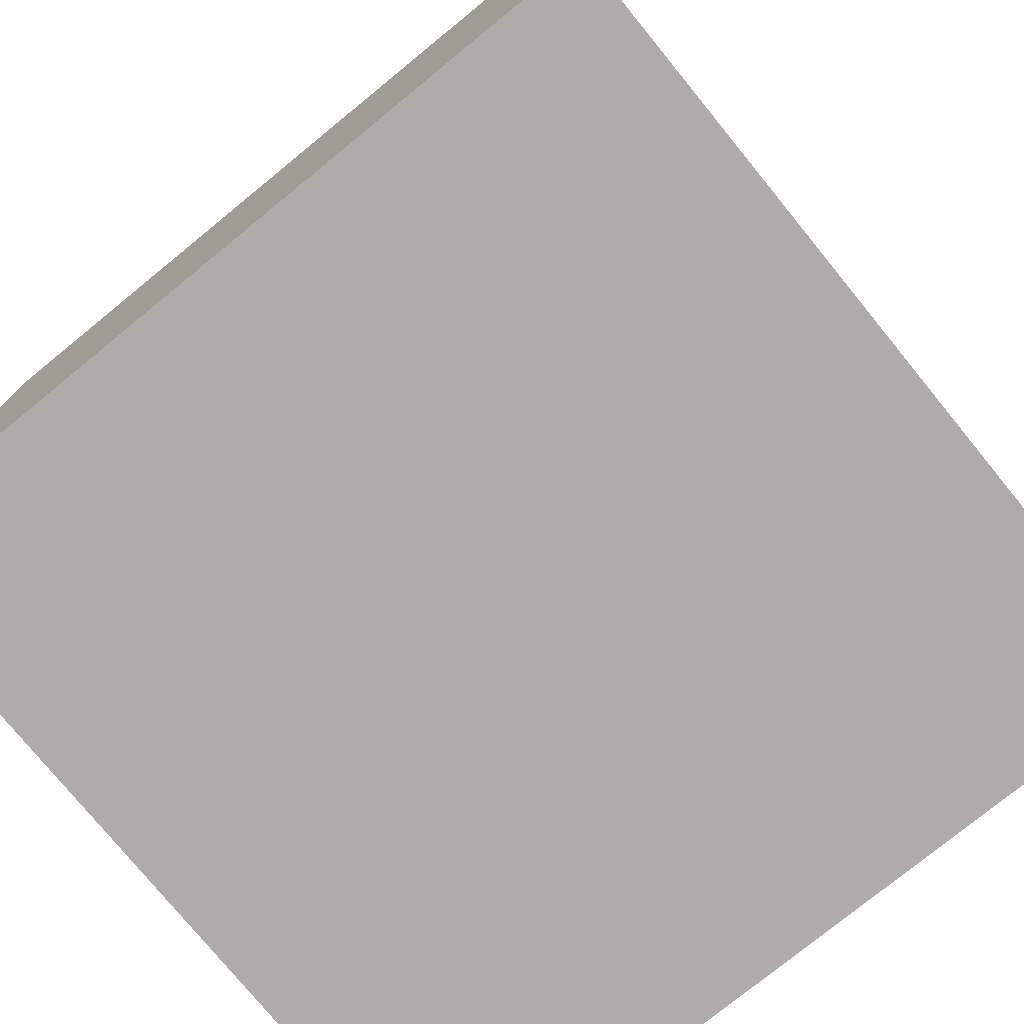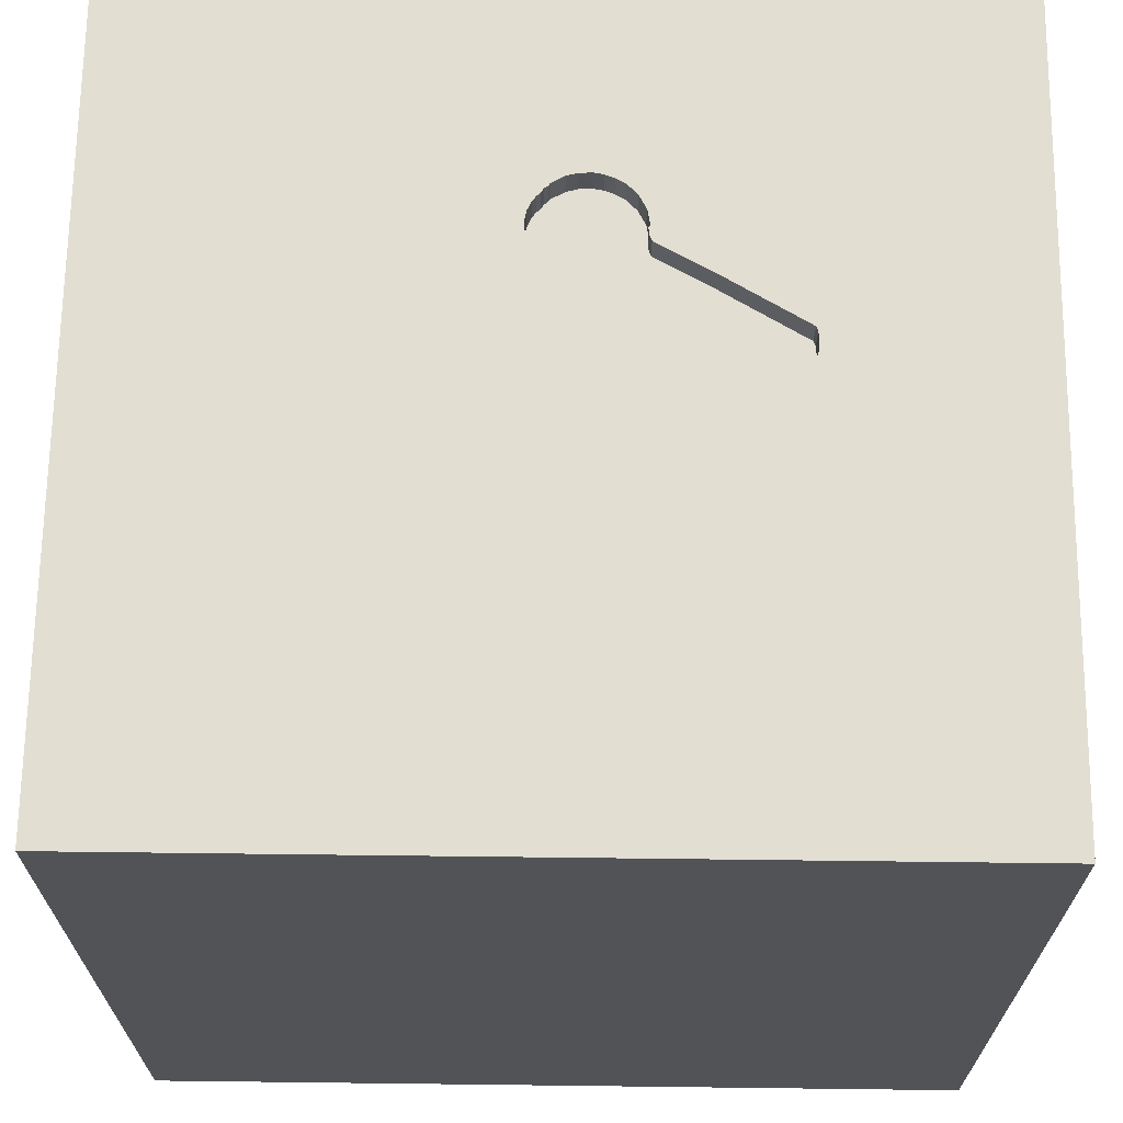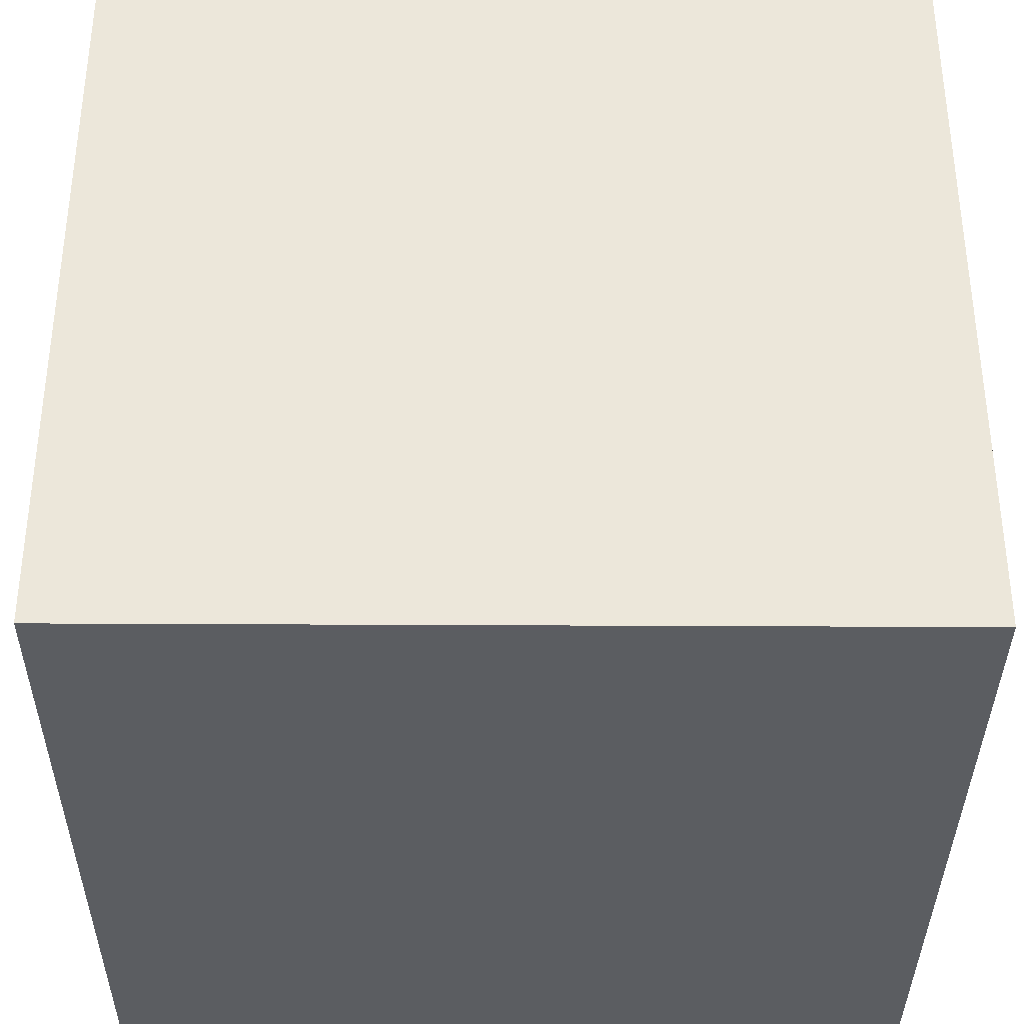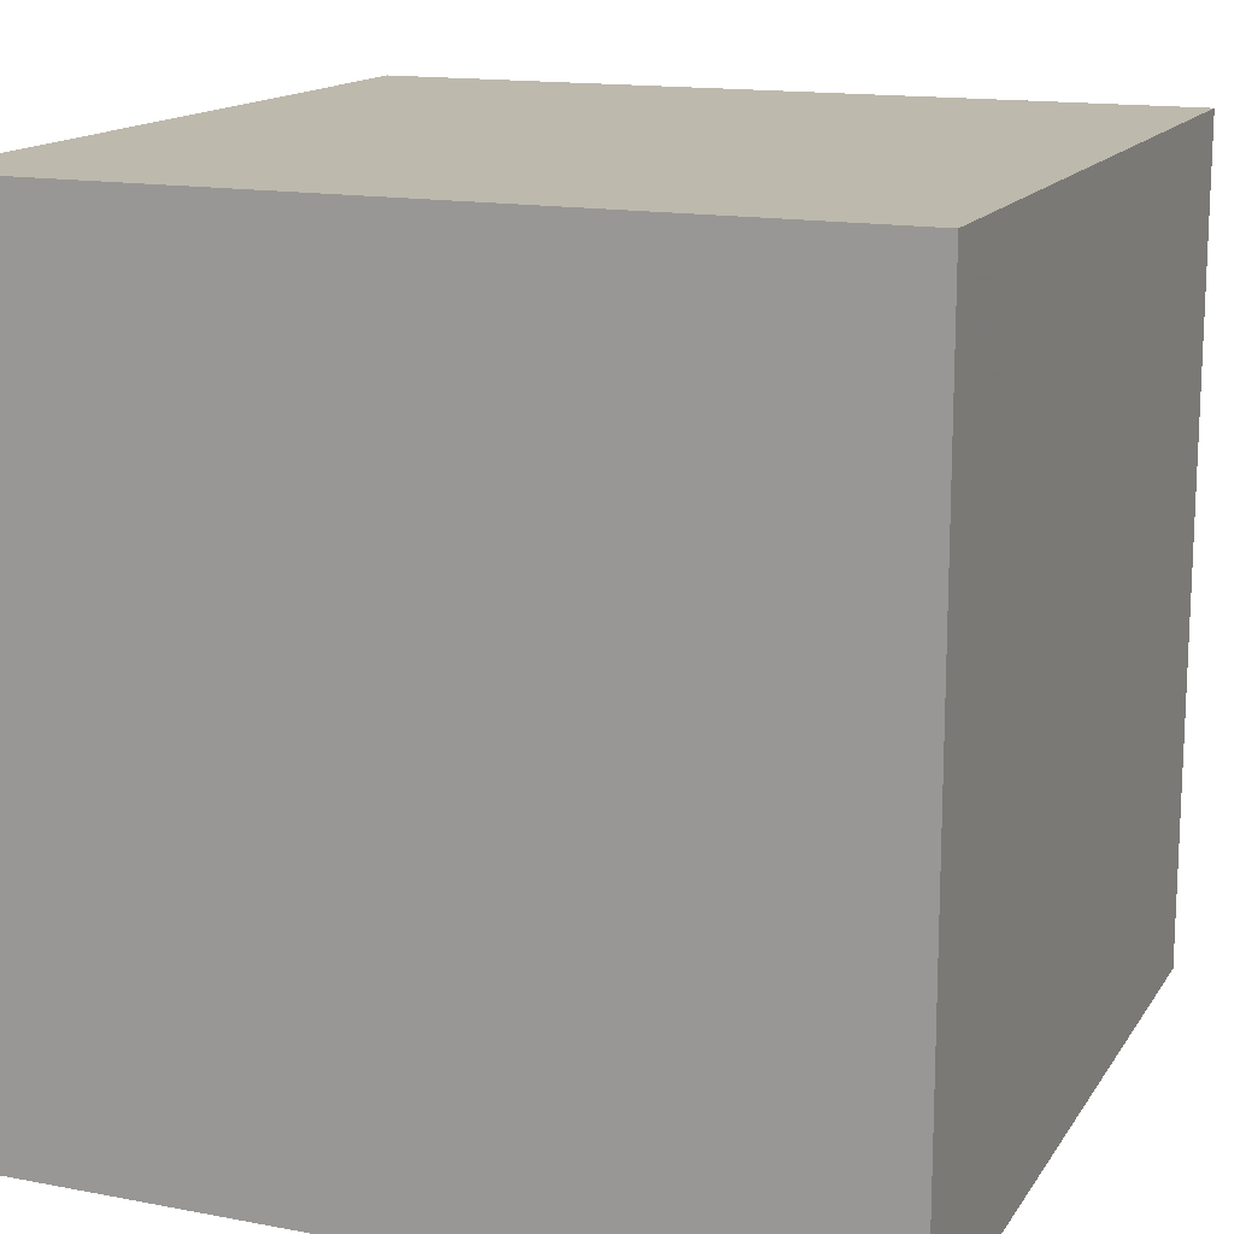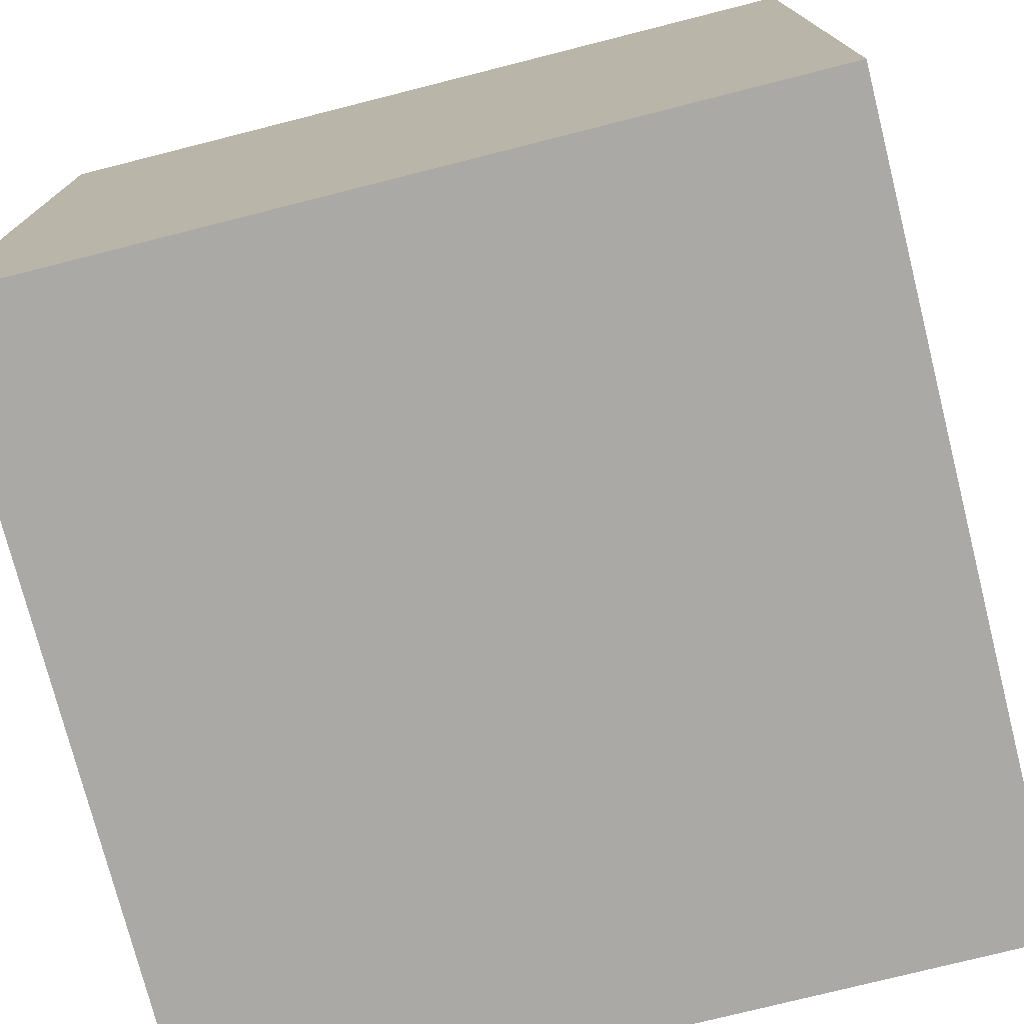
<metadata>
{"format":"obj","ext":"obj","renderer":"f3d","projection":"perspective","resolution":1024,"background":"white","views":[{"elev":-76.8,"azim":-50.8,"up":"+Y"},{"elev":67.8,"azim":-179.3,"up":"+Y"},{"elev":-35.8,"azim":89.6,"up":"+Y"},{"elev":15.0,"azim":-68.0,"up":"+Z"},{"elev":-75.5,"azim":14.2,"up":"+Y"}]}
</metadata>
<code>
o key_142
v 0.02281 1.5 0.3124
v 0.02281 1.4 0.3124
v 0.1144 1.5 0.442
v 0.1144 1.4 0.442
v -0.3743 1.5 0.382
v -0.4455 1.5 0.2046
v -0.2613 1.5 0.4915
v -0.1485 1.5 0.2993
v -0.625 0.2083 -1.5
v -1.042 1.25 -1.5
v -1.172 -1.5 -0.2214
v -1.003 -1.5 1.25
v -0.8333 -1.5 1.5
v -0.651 -1.5 0.8984
v -0.5404 1.5 0.765
v -0.8333 1.5 -1.5
v -1.042 1.5 -1.12
v -1.12 -1.12 -1.5
v -1.029 -1.25 1.5
v -0.7488 1.5 0.05569
v -0.7488 1.4 0.05569
v -0.08848 1.5 0.6742
v -0.08848 1.4 0.6742
v 0.2246 0.08464 -1.5
v 0.5469 0.5859 1.5
v 0.4167 -0.1562 1.5
v 0.6771 1.1 -1.5
v 0.638 1.224 1.5
v 0.4427 -0.8529 -1.5
v 0.1562 -0.625 1.5
v 0.07812 -1.5 -1.198
v 0.625 -1.5 0.5469
v 0.5729 -1.5 1.12
v 0.1562 -1.5 -0.4688
v 0.05208 -1.5 1.276
v -0.1302 -1.5 -1.5
v 0.5729 -1.5 -1.302
v 0.1562 -1.5 1.5
v 0.3776 1.5 -0.9635
v 0.5208 1.5 0.1562
v 0.2669 1.5 1.003
v 0.1562 1.5 -1.5
v -0.1302 1.5 1.5
v -0.5818 1.5 0.1001
v 0.08412 1.5 0.5901
v -0.5526 1.5 0.1437
v -0.5526 1.4 0.1437
v -0.4382 1.5 0.2155
v -0.4382 1.4 0.2155
v -0.7665 1.5 0.1401
v -0.7665 1.4 0.1401
v -0.5115 1.5 0.1603
v -0.5115 1.4 0.1603
v -0.1485 1.4 0.2993
v -0.04375 1.5 0.6726
v 0.1131 1.5 0.5392
v 0.2214 -1.172 1.5
v 0 0.4687 1.5
v -0.1042 -0.1562 1.5
v -0.05208 1.094 1.5
v -0.1562 -1.5 0.4687
v 0 -1.5 -0
v -0.3581 1.5 -0.3711
v -0.1042 1.5 0.2944
v -0.2083 1.5 -1.25
v 0.05218 1.5 0.6226
v -0.003755 1.5 0.6616
v -0.003755 1.4 0.6616
v -0.6557 1.5 0.05805
v -0.2095 1.5 0.6171
v -0.4255 1.5 0.2227
v 1.224 -1.042 -1.5
v 0.9375 -0.9896 1.5
v 1.204 0.1172 -1.5
v 1.042 0.2995 1.5
v 1.302 -0.3906 1.5
v 1.5 1.5 1.5
v 1.211 -1.5 -1.042
v 1.25 -1.5 0.625
v 1.152 -1.5 -0.1693
v 1.5 -1.5 1.5
v 1.25 1.5 0.3516
v 0.9635 1.5 0.9896
v 1.042 1.5 -1.198
v -0.7652 1.5 0.06664
v -0.7253 1.5 0.0576
v -0.2599 1.5 0.4654
v -0.5558 1.5 0.1372
v 0.04656 1.5 0.6295
v -0.2592 1.5 0.522
v -0.04374 1.4 0.6726
v -0.07136 1.5 0.2942
v -0.454 1.5 0.3381
v -0.475 1.5 0.1912
v -0.475 1.4 0.1912
v -0.454 1.4 0.3381
v -0.5668 1.5 0.1153
v -0.5668 1.4 0.1153
v -0.7005 1.5 0.0596
v -0.7005 1.4 0.0596
v -0.5469 -0.5599 1.5
v -0.5599 0.1823 1.5
v -0.5208 1.029 1.5
v -0.625 -1.5 0.1302
v -0.3971 -1.5 -0.5729
v -0.4687 -1.5 -1.224
v -0.7595 1.5 0.1576
v -0.4753 -0.9505 -1.5
v -0.4036 0.9375 -1.5
v -1.5 -0.8724 -0.651
v -1.5 -0.6771 -0
v -1.5 -0.8333 -1.5
v -1.5 -0.8854 -1.25
v -1.5 -0.8333 1.5
v -1.5 -0.8854 0.8333
v -1.5 0.1693 -1.152
v -1.5 0.2083 0.4557
v -1.5 0.625 1.25
v -1.5 0.4297 -0.3906
v -1.5 0.1302 -1.5
v -1.5 0.1562 1.5
v -1.5 -0.05208 -0
v -1.5 0.02604 1.094
v -1.5 -0.2214 -0.4948
v -1.5 1.25 0.599
v -1.5 1.5 1.5
v -1.5 1.237 -0.3906
v -1.5 1.5 -1.5
v -1.5 -0.5208 0.4427
v -1.5 -0.5208 1.224
v -1.5 -1.5 -0.1302
v -1.5 -1.5 0.8333
v -1.5 -1.5 1.5
v -1.5 -1.5 -1.5
v -1.5 1.5 -0.1042
v -1.5 -1.302 -0.7812
v -1.5 -1.276 0.03906
v -1.5 -1.198 0.5208
v -1.5 -0.3125 -1.055
v -1.5 0.7552 0.625
v -1.5 0.8333 -0.2083
v -1.5 0.8333 -1.198
v -0.6249 1.5 0.2371
v 0.04093 1.5 0.6364
v 0.06163 1.5 0.6178
v 0.06163 1.4 0.6178
v -0.2276 1.5 0.5984
v -0.5745 1.5 0.1076
v 0.7812 -0.5339 1.5
v 0.625 -1.5 -0.625
v 0.7552 -1.5 0.1042
v 0.8333 -1.5 -1.5
v 0.8333 1.5 1.5
v 0.0567 1.5 0.3418
v 0.0567 1.4 0.3418
v -0.2454 1.5 0.2442
v -0.2454 1.4 0.2442
v -0.7595 1.4 0.1576
v -0.2828 1.5 0.2566
v -0.2828 1.4 0.2566
v -0.3582 1.5 0.2408
v -0.3582 1.4 0.2408
v -0.2642 1.5 0.4966
v -0.2642 1.4 0.4966
v 0.09608 1.5 0.3912
v 0.1203 1.5 0.5028
v 0.1203 1.4 0.5028
v -0.3112 1.5 0.2472
v -0.3112 1.4 0.2472
v 1.5 -1.5 -1.5
v -0.6739 1.5 0.05445
v 0.07178 1.5 0.6
v -0.2599 1.4 0.4654
v 1.5 -1.042 -0.8203
v 1.5 -1.042 0.1562
v 1.5 -0.8333 -1.5
v 1.5 0.8398 -1.12
v 1.5 -0.1823 0.6478
v 1.5 0.6445 -0.1953
v 1.5 0.6966 1.146
v 1.5 0.1302 -1.5
v 1.5 -0.1562 1.5
v 1.5 -0.2083 -0.3906
v 1.5 -0.2083 -1.198
v 1.5 1.146 0.3385
v 1.5 1.25 -0.5208
v 1.5 1.5 -1.5
v 1.5 -0.3516 1.276
v 1.5 -1.5 0.1042
v 1.5 0.8333 1.5
v 1.5 1.5 -0.8333
v 1.5 1.5 0.1302
v 1.5 -1.107 0.8333
v -0.1915 1.5 0.6358
v -0.1915 1.4 0.6358
v -1.224 0.625 -1.5
v -1.198 0.1823 1.5
v -1.25 -0.2083 -1.5
v -1.198 1.12 1.5
v -1.198 -0.4427 1.5
v -1.198 -1.5 -0.8594
v -1.224 -1.5 0.5208
v -1.12 0.625 1.5
v -1.237 1.5 -0.08464
v -1.276 1.5 0.8724
v 0.04093 1.4 0.6364
v -0.5818 1.4 0.1001
v 0.07178 1.4 0.6
v -0.02742 1.5 0.2939
v -0.02742 1.4 0.2939
v -0.4167 -1.198 1.5
v -0.1223 1.5 0.6684
v -0.1223 1.4 0.6684
v -0.6739 1.4 0.05445
v -0.532 1.5 0.152
v -0.2584 1.5 0.4864
v -0.2584 1.4 0.4864
v 0.08412 1.4 0.5901
v 1.042 1.5 -0.4036
v -0.1737 1.5 0.646
v -0.6557 1.4 0.05805
v -0.7695 1.5 0.09793
v -0.7695 1.4 0.09793
v -0.7608 1.5 0.05899
v -0.7608 1.4 0.05899
v -0.7652 1.4 0.06664
v -0.1558 1.5 0.6561
v -0.4455 1.4 0.2046
v -0.197 1.5 0.2717
v 0.09827 1.5 0.5712
v 0.1131 1.4 0.5392
v -0.1558 1.4 0.6561
v 0.1057 1.5 0.5551
v -0.3902 1.5 0.2259
v -0.3902 1.4 0.2259
v -0.2276 1.4 0.5984
v -0.269 1.5 0.4399
v -0.2959 1.5 0.2559
v -0.2959 1.4 0.2559
v -0.768 1.5 0.119
v -0.7548 1.5 0.05734
v 0.05218 1.4 0.6226
v -0.2539 1.5 0.5497
v -0.2539 1.4 0.5497
v 0.03266 1.5 0.3247
v 0.03266 1.4 0.3247
v 0.09608 1.4 0.3912
v -0.269 1.4 0.4399
v -0.1154 1.5 0.2945
v -0.1154 1.4 0.2945
v 0.09827 1.4 0.5712
v -0.4255 1.4 0.2227
f 13 19 133
f 19 114 133
f 132 12 133
f 12 13 133
f 114 130 133
f 133 138 132
f 19 200 114
f 115 138 133
f 132 202 12
f 13 211 19
f 121 130 114
f 130 115 133
f 138 131 132
f 38 211 13
f 200 121 114
f 138 137 131
f 131 202 132
f 202 14 12
f 12 38 13
f 12 35 38
f 211 101 19
f 101 200 19
f 121 123 130
f 14 35 12
f 38 57 211
f 131 11 202
f 130 129 115
f 115 129 138
f 200 197 121
f 202 104 14
f 121 118 123
f 138 111 137
f 123 129 130
f 129 111 138
f 57 101 211
f 101 197 200
f 123 117 129
f 137 136 131
f 11 104 202
f 104 61 14
f 61 35 14
f 57 30 101
f 101 102 197
f 197 203 121
f 136 134 131
f 35 33 38
f 111 110 137
f 137 110 136
f 134 11 131
f 38 73 57
f 126 118 121
f 134 201 11
f 81 73 38
f 30 59 101
f 59 102 101
f 203 126 121
f 118 140 123
f 129 122 111
f 61 33 35
f 33 81 38
f 203 199 126
f 140 117 123
f 117 122 129
f 104 62 61
f 61 32 33
f 73 149 57
f 149 30 57
f 102 203 197
f 111 124 110
f 201 105 11
f 105 104 11
f 122 124 111
f 30 26 59
f 126 140 118
f 110 113 136
f 113 134 136
f 104 105 62
f 149 26 30
f 126 125 140
f 117 119 122
f 62 32 61
f 59 58 102
f 102 103 203
f 203 103 199
f 201 106 105
f 105 34 62
f 33 79 81
f 124 139 110
f 113 112 134
f 32 79 33
f 140 119 117
f 119 124 122
f 139 113 110
f 18 134 112
f 62 151 32
f 26 58 59
f 58 103 102
f 140 141 119
f 134 106 201
f 81 76 73
f 149 75 26
f 26 25 58
f 76 149 73
f 103 126 199
f 34 151 62
f 151 79 32
f 188 81 193
f 81 182 76
f 58 60 103
f 15 205 126
f 125 141 140
f 139 112 113
f 108 134 18
f 105 31 34
f 34 150 151
f 188 182 81
f 76 75 149
f 75 25 26
f 126 135 125
f 125 127 141
f 124 116 139
f 198 18 112
f 106 31 105
f 103 43 126
f 205 135 126
f 119 116 124
f 108 18 198
f 134 36 106
f 151 80 79
f 79 189 81
f 178 188 193
f 25 60 58
f 60 43 103
f 15 126 43
f 204 205 15
f 204 135 205
f 139 120 112
f 108 36 134
f 150 80 151
f 193 81 189
f 93 15 5
f 135 127 125
f 116 120 139
f 198 112 120
f 175 193 189
f 175 178 193
f 15 237 5
f 15 93 143
f 107 50 15
f 9 108 198
f 36 31 106
f 31 150 34
f 80 189 79
f 41 15 43
f 194 70 147
f 243 90 15
f 15 194 147
f 147 243 15
f 87 237 15
f 107 15 143
f 240 222 204
f 204 15 50
f 50 240 204
f 24 108 9
f 29 36 108
f 183 178 175
f 25 28 60
f 55 15 41
f 15 55 22
f 227 220 194
f 15 22 212
f 227 194 15
f 15 212 227
f 15 90 163
f 163 7 216
f 216 87 15
f 15 163 216
f 224 241 20
f 204 222 85
f 224 20 204
f 204 85 224
f 141 127 119
f 119 142 116
f 24 29 108
f 171 63 20
f 86 99 171
f 20 86 171
f 127 142 119
f 31 37 150
f 150 78 80
f 178 180 188
f 182 75 76
f 28 43 60
f 41 233 230
f 66 89 144
f 67 55 41
f 144 67 41
f 145 66 144
f 41 230 45
f 145 144 41
f 41 45 172
f 41 172 145
f 44 148 63
f 63 171 69
f 69 44 63
f 63 204 20
f 196 198 120
f 36 37 31
f 179 178 183
f 180 182 188
f 56 233 41
f 63 148 97
f 63 97 88
f 9 198 196
f 174 175 189
f 75 28 25
f 56 41 40
f 40 166 56
f 52 63 88
f 88 46 215
f 88 215 52
f 127 128 142
f 37 78 150
f 183 175 174
f 182 190 75
f 75 77 28
f 28 153 43
f 40 154 165
f 3 166 40
f 40 165 3
f 63 52 94
f 6 48 71
f 63 94 6
f 63 6 71
f 142 120 116
f 36 152 37
f 180 190 182
f 190 77 75
f 41 43 153
f 161 168 63
f 63 71 234
f 63 234 161
f 17 135 204
f 135 128 127
f 142 128 120
f 109 24 9
f 29 152 36
f 78 189 80
f 185 180 178
f 40 63 154
f 154 1 245
f 168 238 159
f 159 156 63
f 63 168 159
f 63 17 204
f 17 128 135
f 196 120 128
f 109 9 196
f 27 24 109
f 78 170 189
f 177 179 183
f 179 185 178
f 40 41 83
f 1 154 63
f 63 92 209
f 63 209 1
f 64 63 156
f 156 229 8
f 249 64 156
f 156 8 249
f 174 189 170
f 83 41 153
f 82 40 83
f 63 64 92
f 74 29 24
f 72 152 29
f 184 183 174
f 219 40 82
f 39 63 40
f 65 63 39
f 65 17 63
f 10 196 128
f 10 109 196
f 27 74 24
f 152 78 37
f 177 183 184
f 186 179 177
f 219 39 40
f 77 153 28
f 74 72 29
f 186 185 179
f 77 190 180
f 77 83 153
f 152 170 78
f 42 39 84
f 42 65 39
f 16 17 65
f 16 109 10
f 42 27 109
f 72 170 152
f 191 186 177
f 192 185 186
f 77 180 185
f 77 82 83
f 192 219 82
f 187 42 84
f 42 16 65
f 16 128 17
f 16 10 128
f 42 109 16
f 187 27 42
f 187 74 27
f 176 72 74
f 176 184 174
f 181 177 184
f 187 191 177
f 191 192 186
f 192 77 185
f 192 82 77
f 191 219 192
f 84 39 219
f 187 181 74
f 181 176 74
f 176 170 72
f 176 174 170
f 181 184 176
f 187 177 181
f 187 84 191
f 191 84 219
f 242 91 68
f 242 23 91
f 242 68 206
f 68 91 67
f 242 213 23
f 91 23 55
f 89 66 242
f 242 206 89
f 206 68 144
f 55 67 91
f 67 144 68
f 242 208 213
f 23 213 22
f 22 55 23
f 144 89 206
f 242 146 208
f 217 213 208
f 212 22 213
f 66 145 146
f 146 242 66
f 208 146 172
f 217 232 213
f 246 217 208
f 227 212 213
f 213 232 227
f 145 172 146
f 172 45 208
f 236 232 217
f 217 246 250
f 208 4 246
f 218 208 45
f 236 195 232
f 236 217 244
f 250 173 217
f 250 246 210
f 167 4 208
f 4 247 246
f 220 227 232
f 232 195 220
f 251 208 218
f 45 230 218
f 195 236 70
f 70 194 195
f 236 244 147
f 164 244 217
f 250 54 173
f 87 216 217
f 217 173 87
f 250 210 92
f 64 249 250
f 92 64 250
f 210 246 2
f 4 167 3
f 208 231 167
f 247 4 165
f 155 246 247
f 194 220 195
f 251 231 208
f 251 218 230
f 147 70 236
f 243 147 244
f 90 243 244
f 244 164 90
f 7 163 164
f 164 217 7
f 54 250 8
f 248 173 54
f 216 7 217
f 209 92 210
f 249 8 250
f 1 209 210
f 210 2 1
f 2 246 245
f 245 1 2
f 166 3 167
f 3 165 4
f 167 231 56
f 56 166 167
f 165 154 247
f 154 245 246
f 246 155 154
f 155 247 154
f 233 56 231
f 231 251 233
f 251 230 233
f 164 163 90
f 8 229 54
f 173 248 87
f 160 248 54
f 157 54 229
f 229 156 157
f 237 87 248
f 239 248 160
f 157 160 54
f 156 159 157
f 248 96 5
f 5 237 248
f 239 96 248
f 159 238 239
f 239 160 159
f 160 157 159
f 96 93 5
f 162 96 239
f 238 168 239
f 96 158 143
f 96 143 93
f 235 96 162
f 169 162 239
f 169 239 168
f 158 107 143
f 158 96 47
f 235 252 96
f 161 234 235
f 235 162 161
f 162 169 161
f 168 161 169
f 50 107 158
f 158 51 50
f 47 207 158
f 96 53 47
f 252 235 71
f 49 96 252
f 234 71 235
f 51 158 100
f 98 207 47
f 207 221 158
f 96 95 53
f 215 46 47
f 47 53 215
f 49 95 96
f 71 48 49
f 49 252 71
f 240 50 51
f 51 223 240
f 223 51 100
f 158 221 100
f 207 98 148
f 148 44 207
f 88 97 98
f 98 47 88
f 44 69 221
f 221 207 44
f 53 95 52
f 52 215 53
f 47 46 88
f 95 49 228
f 222 240 223
f 100 21 223
f 214 100 221
f 97 148 98
f 94 52 95
f 6 94 95
f 95 228 6
f 48 6 228
f 228 49 48
f 223 226 222
f 21 100 86
f 86 20 21
f 223 21 226
f 171 99 100
f 100 214 171
f 69 171 214
f 214 221 69
f 85 222 226
f 99 86 100
f 20 241 21
f 226 21 225
f 226 225 85
f 241 224 225
f 225 21 241
f 224 85 225

</code>
